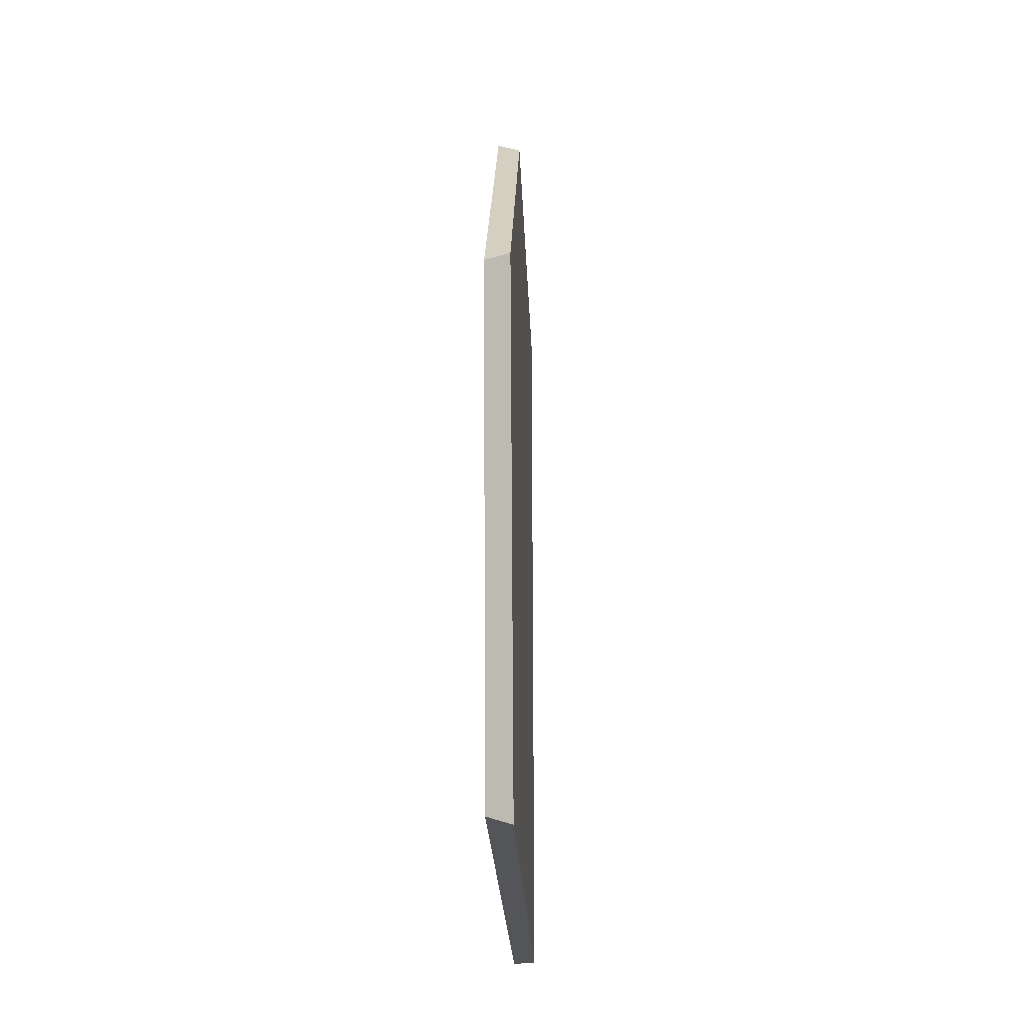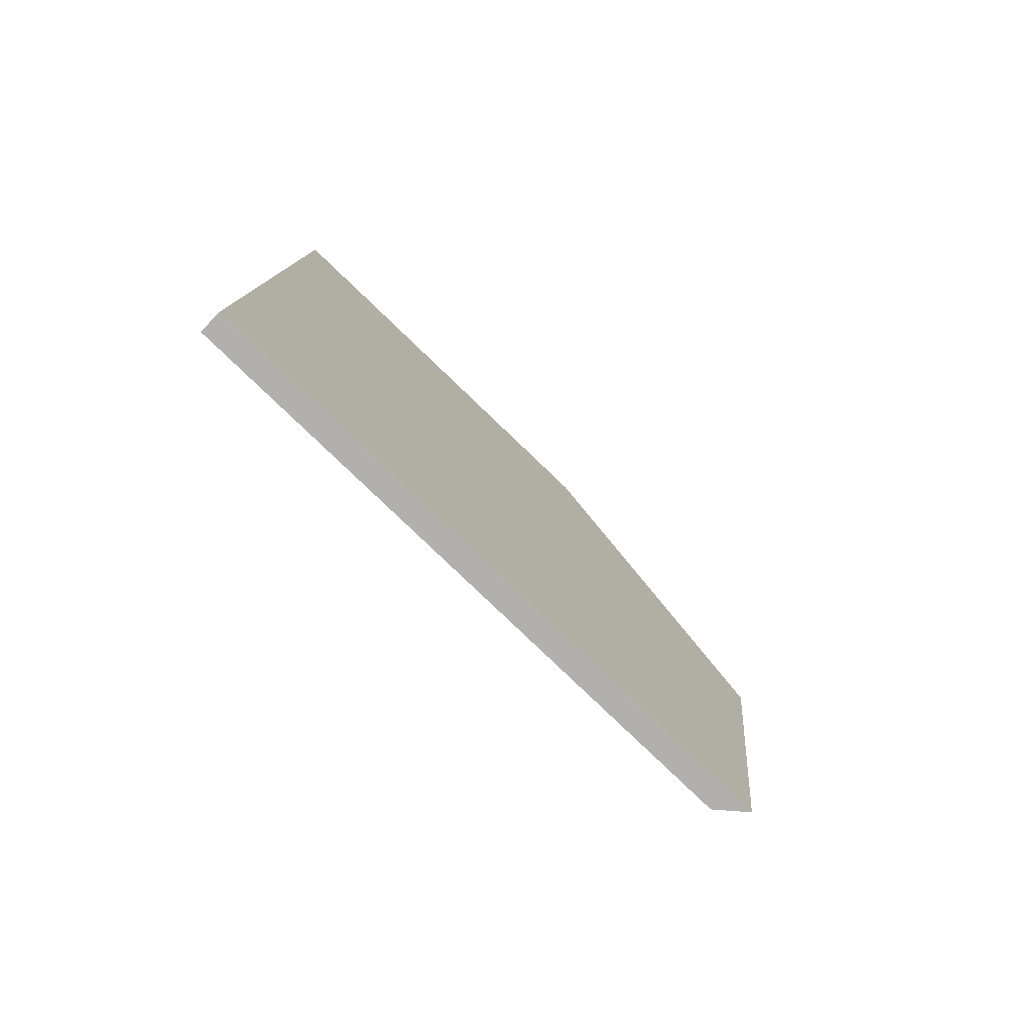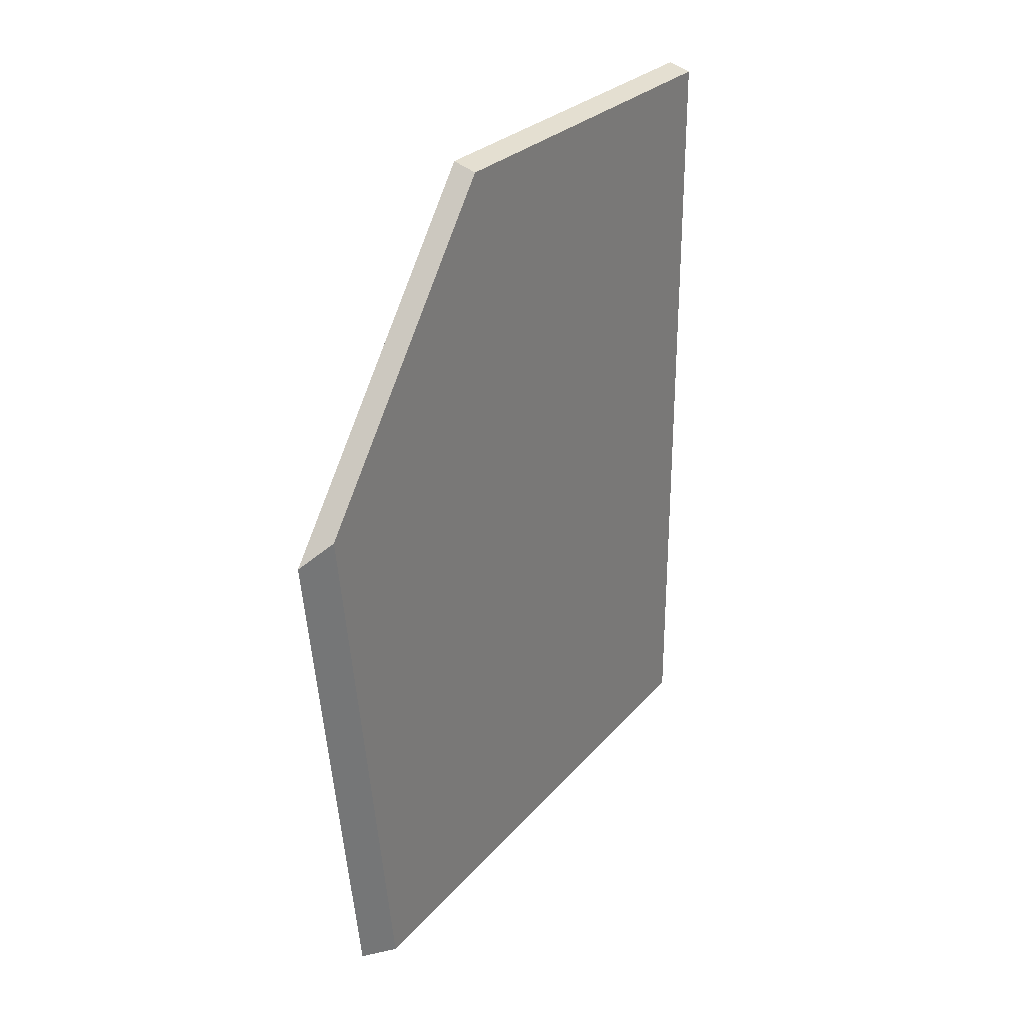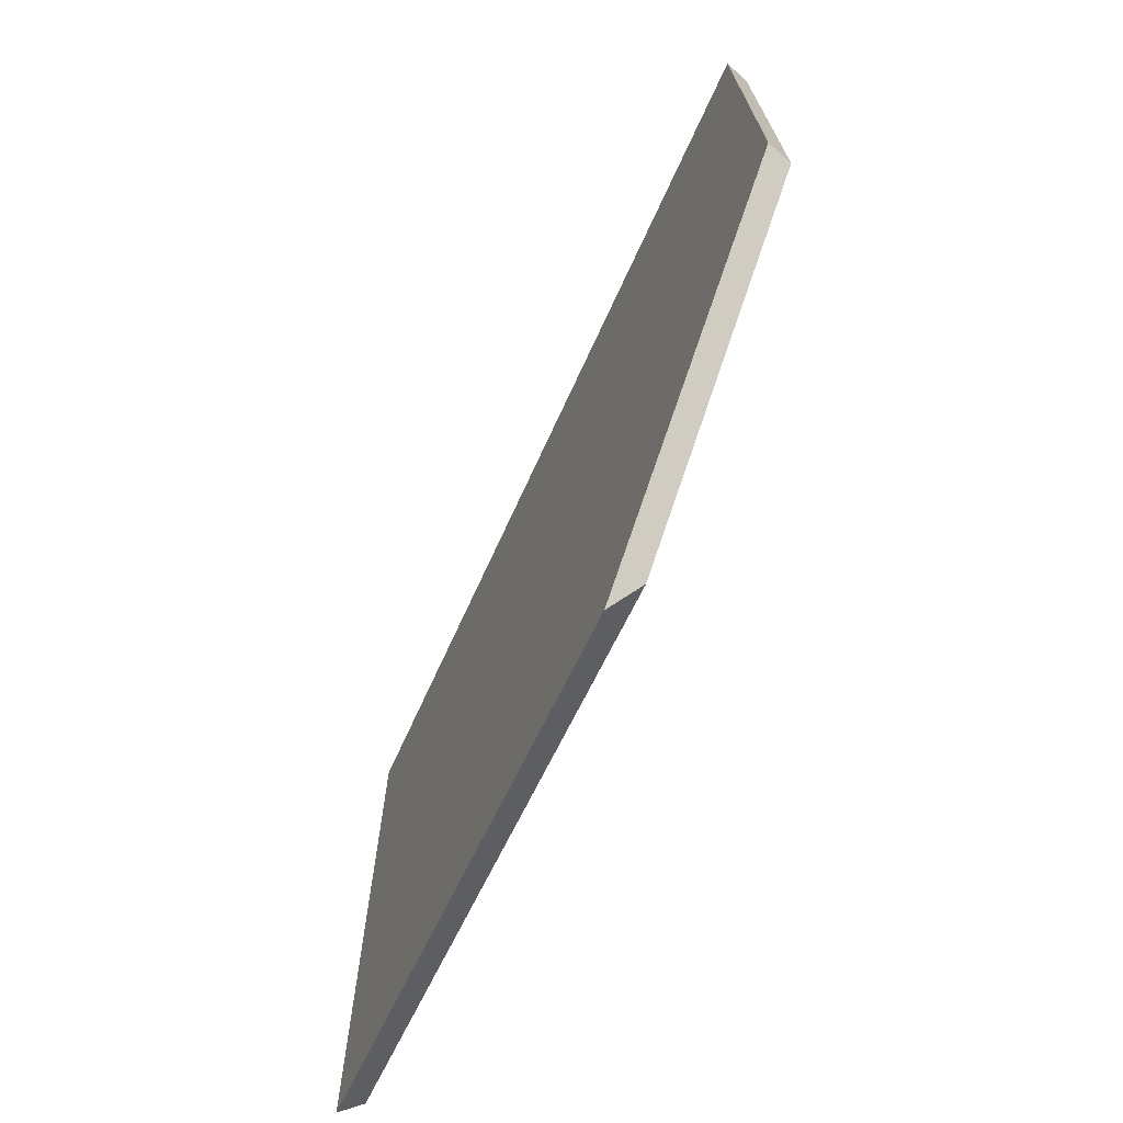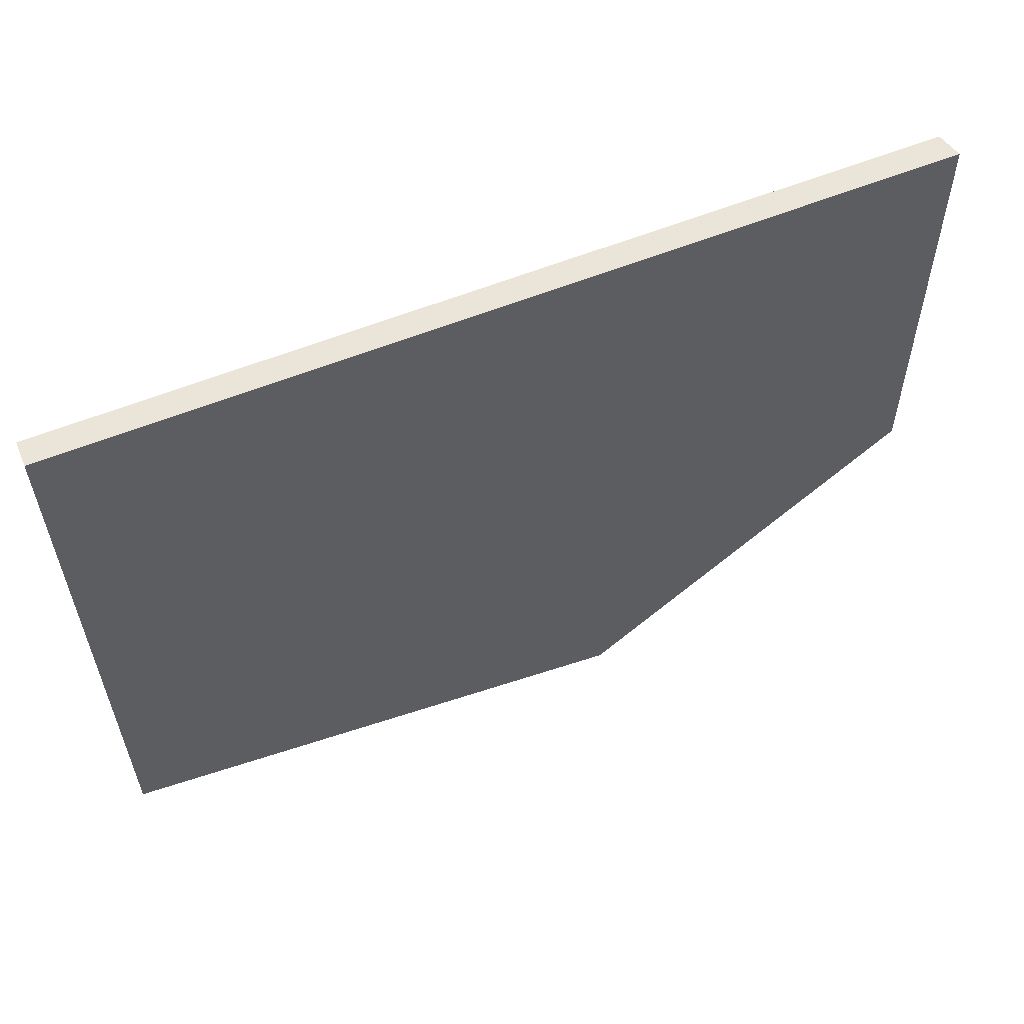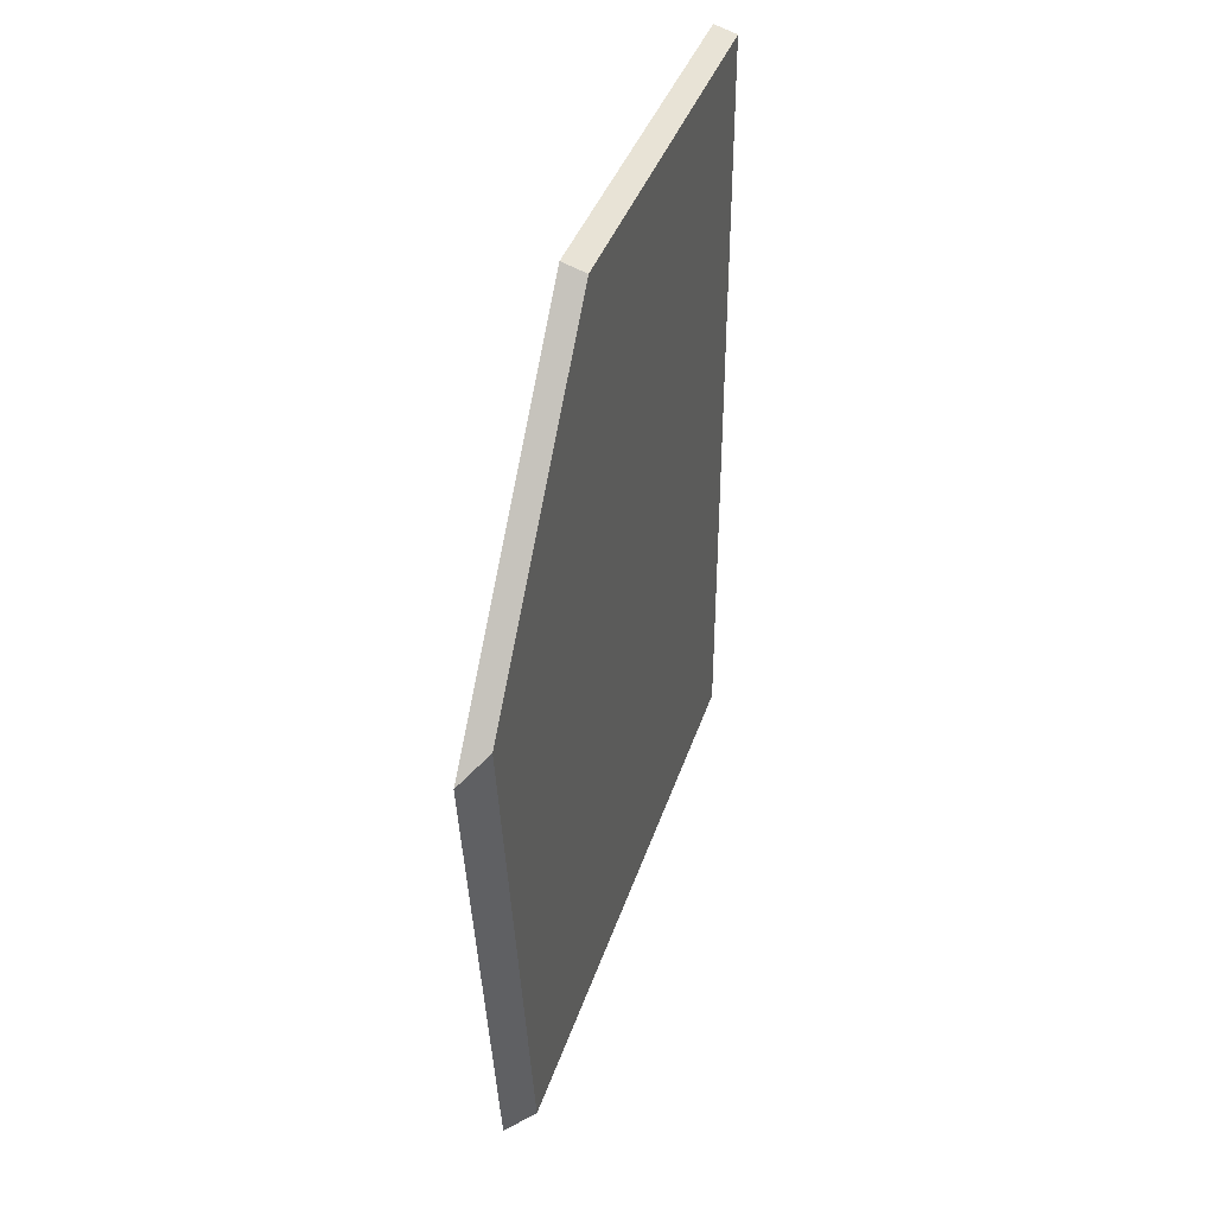
<metadata>
{"format":"obj","ext":"obj","renderer":"f3d","projection":"perspective","resolution":1024,"background":"white","views":[{"elev":-24.1,"azim":-177.7,"up":"+Y"},{"elev":-78.7,"azim":46.0,"up":"+Y"},{"elev":28.4,"azim":-148.2,"up":"+Y"},{"elev":-69.5,"azim":155.4,"up":"+Z"},{"elev":59.5,"azim":67.7,"up":"+Z"},{"elev":40.2,"azim":-162.4,"up":"+Y"}]}
</metadata>
<code>
g Device_Prop_Box_008_v_024
v -0.0003845 -0.4274 -0.3326
v -0.01278 -0.4274 0.3436
v -0.01278 -0.4274 -0.3176
v -0.01278 -0.4274 0.3436
v -0.002667 0.4526 0.3436
v -0.01278 0.4495 0.3436
v 0.01262 -0.4274 0.3436
v 0.01262 0.4572 0.3436
v 0.01262 -0.4274 0.3436
v -0.0003845 -0.4274 -0.3326
v 0.01262 -0.4274 -0.3482
v -0.01278 -0.4274 0.3436
v 0.01262 0.4572 0.3436
v 0.01262 0.4258 -0.1665
v 0.01262 0.4663 -0.1316
v 0.01262 -0.4274 0.3436
v 0.01262 -0.4274 -0.3482
v 0.01262 0.1268 -0.4235
v 0.01262 0.1268 -0.4235
v -0.01278 -0.4274 -0.3176
v -0.01278 0.1512 -0.3962
v -0.0003845 -0.4274 -0.3326
v 0.01262 -0.4274 -0.3482
v -0.01278 -0.4274 -0.3176
v -0.01278 0.4587 -0.1319
v -0.01278 0.1512 -0.3962
v -0.01278 -0.4274 0.3436
v -0.01278 0.4495 0.3436
v -0.01278 0.4587 -0.1319
v 0.01262 0.1268 -0.4235
v -0.01278 0.1512 -0.3962
v 0.01262 0.4258 -0.1665
v 0.01262 0.4663 -0.1316
v -0.01278 0.4587 -0.1319
v 0.01262 0.4572 0.3436
v 0.01262 0.4663 -0.1316
v -0.002667 0.4526 0.3436
v -0.01278 0.4495 0.3436
g Device_Prop_Box_008_v_024_0
f 3 2 1
f 6 5 4
f 4 5 7
f 8 7 5
f 11 10 9
f 9 10 12
f 15 14 13
f 16 13 14
f 16 14 17
f 18 17 14
f 21 20 19
f 20 22 19
f 19 22 23
f 26 25 24
f 24 25 27
f 27 25 28
f 31 30 29
f 30 32 29
f 32 33 29
f 36 35 34
f 35 37 34
f 34 37 38

</code>
